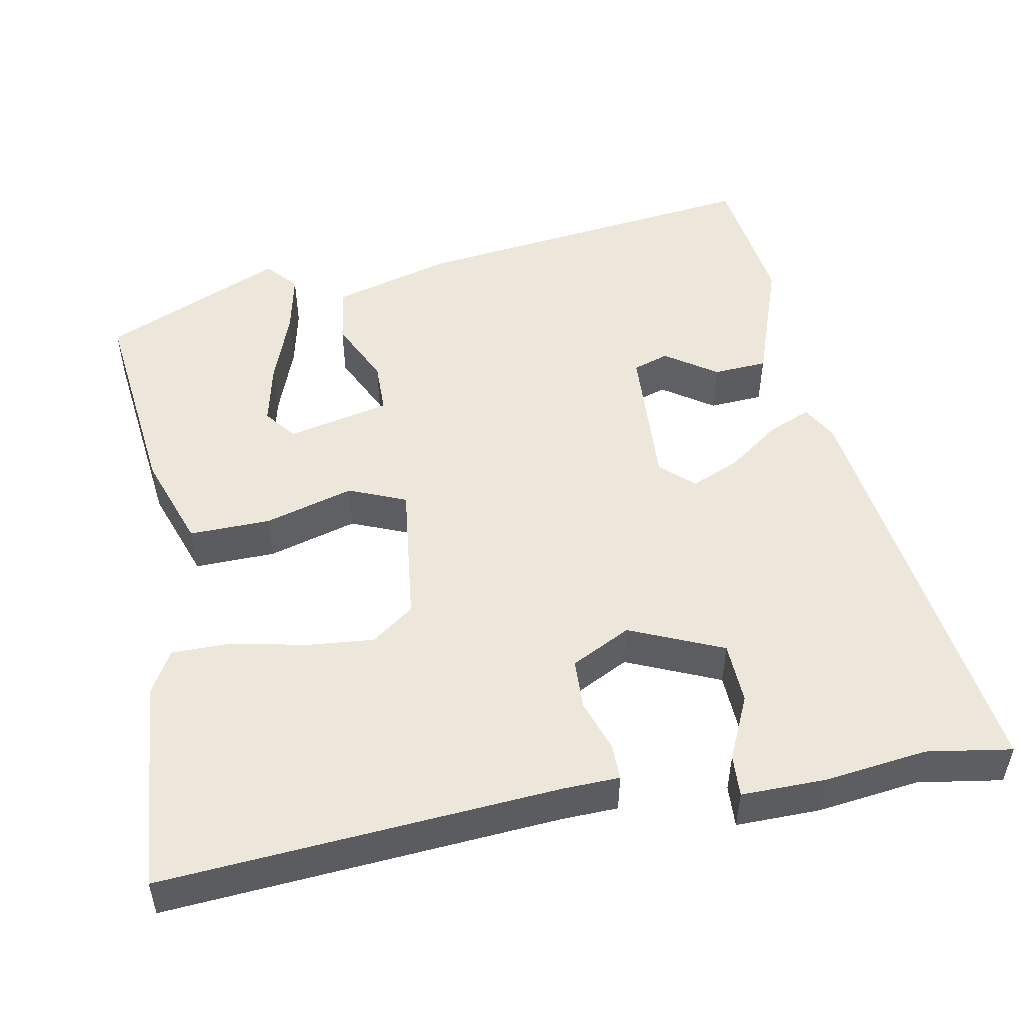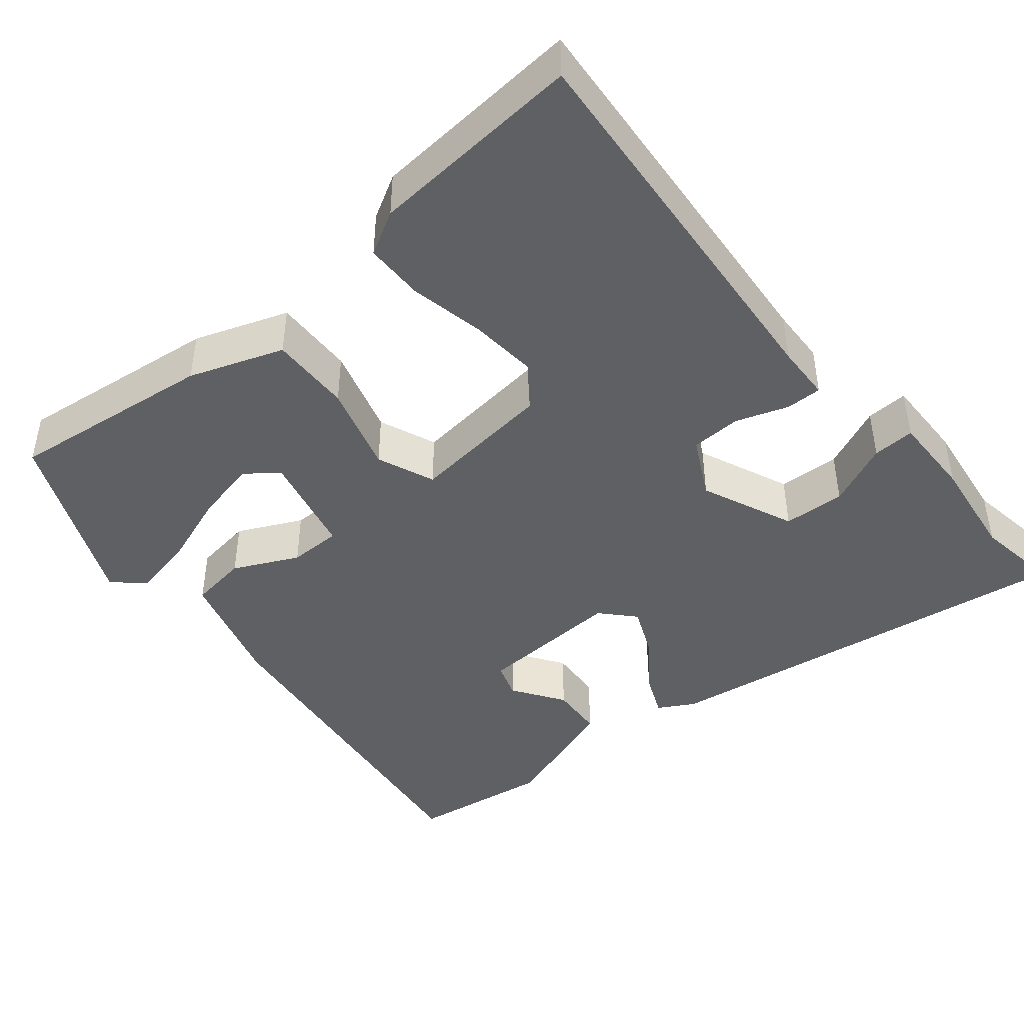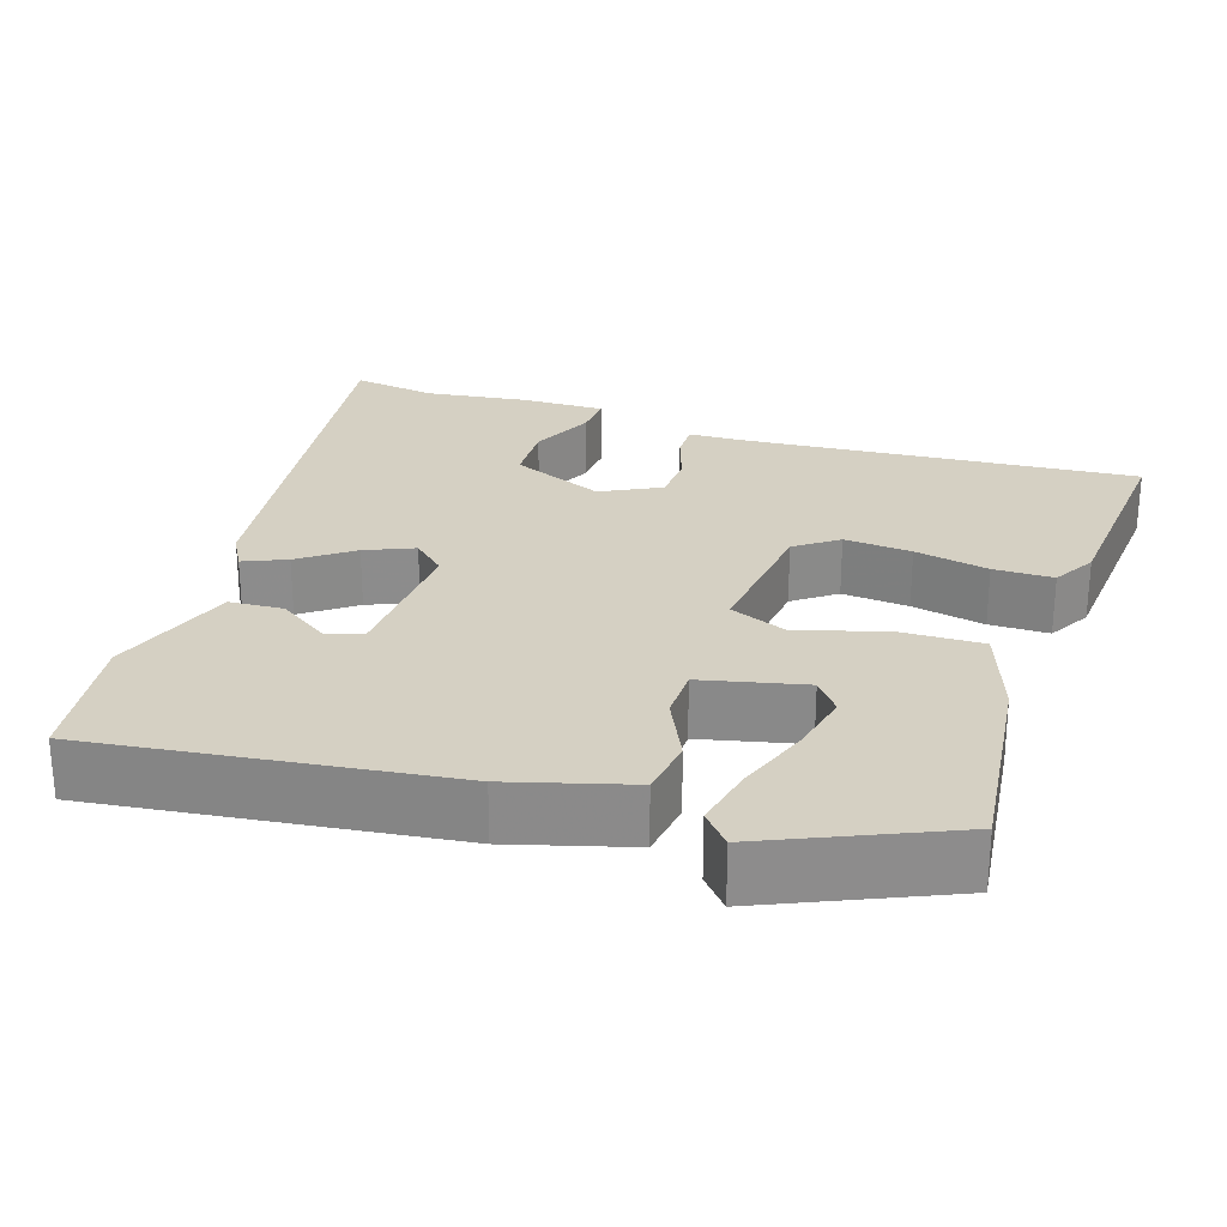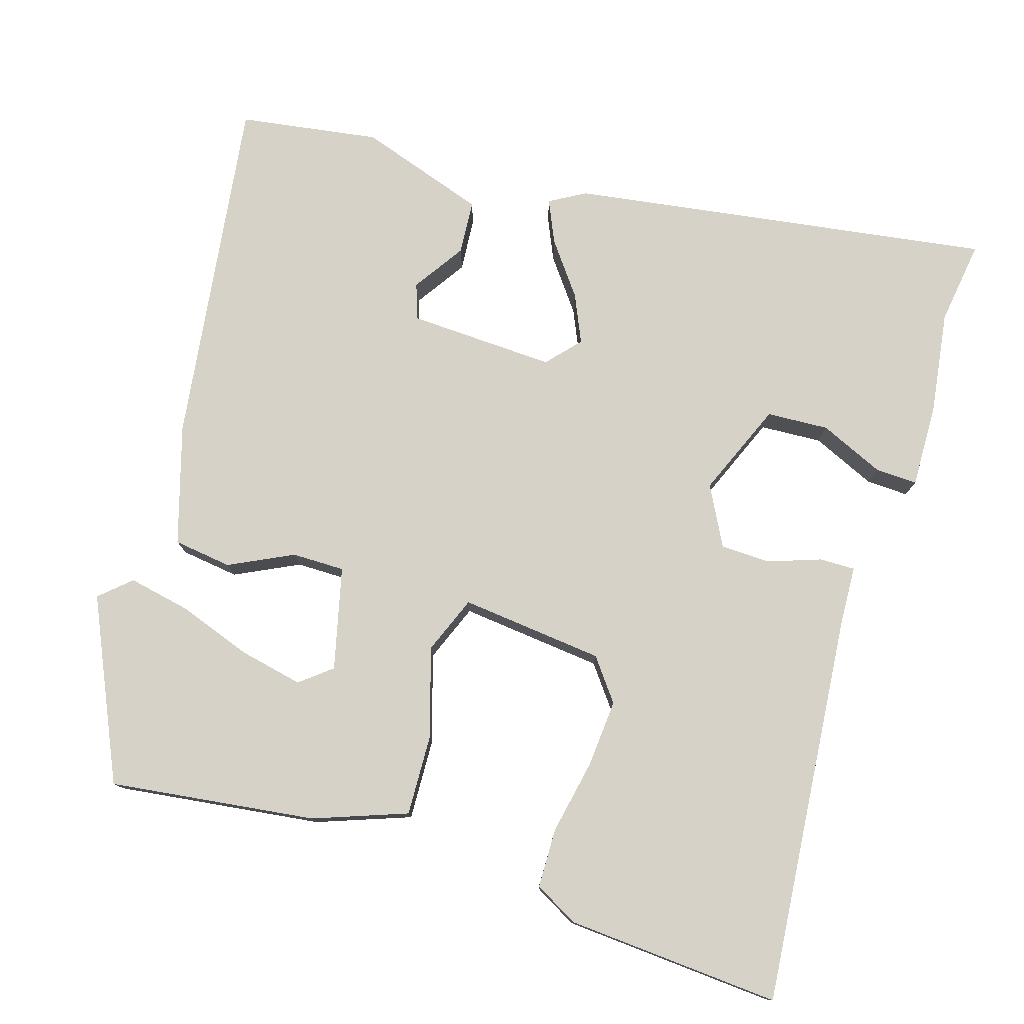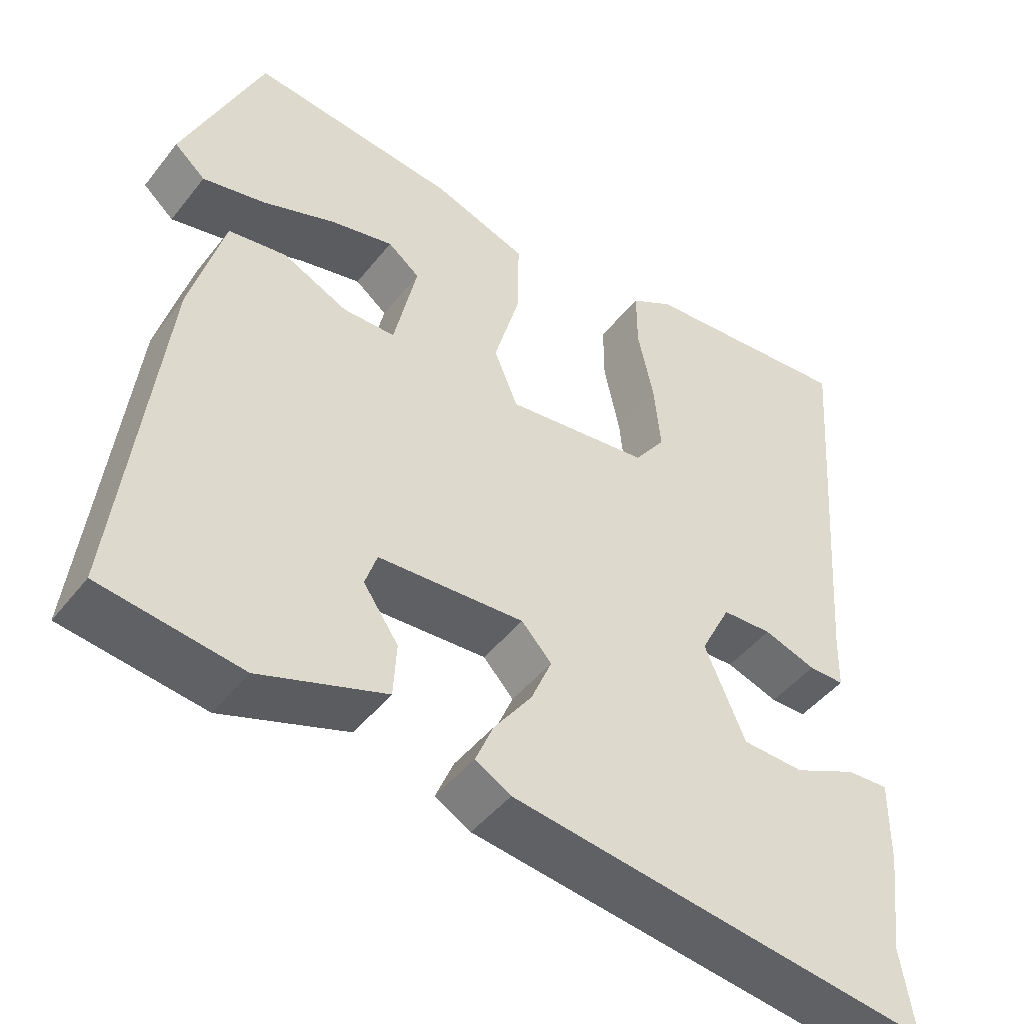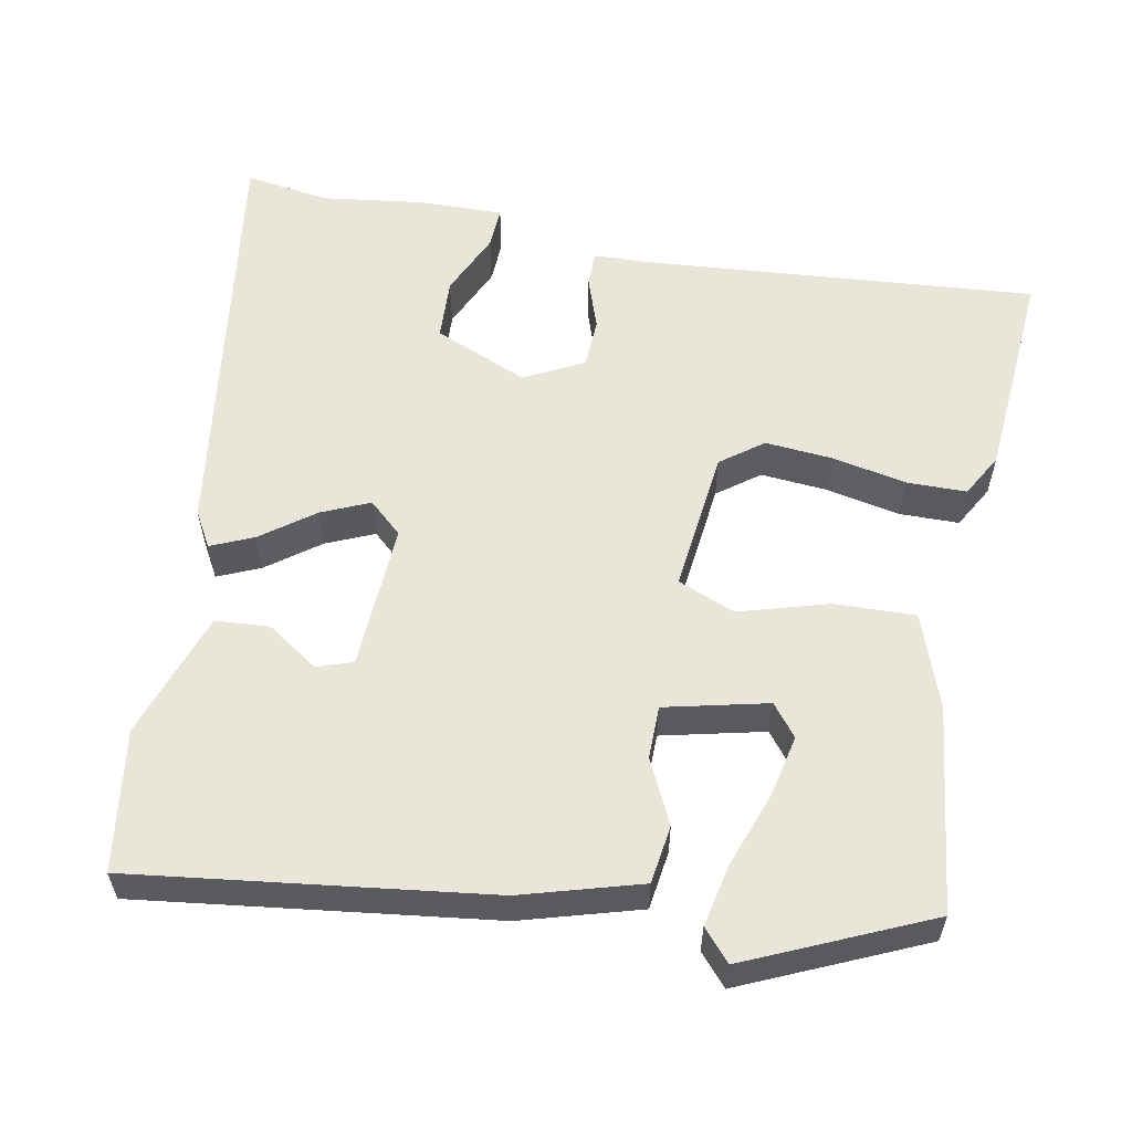
<metadata>
{"format":"obj","ext":"obj","renderer":"f3d","projection":"perspective","resolution":1024,"background":"white","views":[{"elev":50.7,"azim":79.2,"up":"+Y"},{"elev":-44.2,"azim":39.2,"up":"+Y"},{"elev":26.1,"azim":-72.1,"up":"+Y"},{"elev":77.8,"azim":16.2,"up":"+Y"},{"elev":-46.0,"azim":-35.8,"up":"+Z"},{"elev":57.9,"azim":-79.7,"up":"+Y"}]}
</metadata>
<code>
v -0.509 0.07 -0.431
v -0.456 0.07 0.013
v -0.414 0.07 0.163
v -0.341 0.07 0.174
v -0.26 0.07 0.136
v -0.194 0.07 0.137
v -0.165 0.07 0.266
v -0.205 0.07 0.297
v -0.284 0.07 0.279
v -0.376 0.07 0.245
v -0.454 0.07 0.228
v -0.493 0.07 0.262
v -0.394 0.07 0.489
v -0.135 0.07 0.46
v -0.017 0.07 0.419
v -0.019 0.07 0.317
v -0.051 0.07 0.205
v -0.021 0.07 0.133
v 0.159 0.07 0.155
v 0.198 0.07 0.208
v 0.19 0.07 0.293
v 0.17 0.07 0.386
v 0.17 0.07 0.461
v 0.224 0.07 0.492
v 0.493 0.07 0.515
v 0.457 0.07 0.019
v 0.455 0.07 -0.052
v 0.41 0.07 -0.052
v 0.344 0.07 -0.03
v 0.281 0.07 -0.033
v 0.243 0.07 -0.108
v 0.294 0.07 -0.225
v 0.372 0.07 -0.228
v 0.452 0.07 -0.191
v 0.505 0.07 -0.188
v 0.504 0.07 -0.294
v 0.488 0.07 -0.423
v 0.505 0.07 -0.529
v -0.028 0.07 -0.458
v -0.073 0.07 -0.433
v -0.05 0.07 -0.379
v -0.002 0.07 -0.313
v 0.024 0.07 -0.252
v -0.014 0.07 -0.211
v -0.198 0.07 -0.222
v -0.213 0.07 -0.267
v -0.169 0.07 -0.331
v -0.173 0.07 -0.399
v -0.332 0.07 -0.455
v -0.509 0 -0.431
v -0.456 0 0.013
v -0.414 0 0.163
v -0.341 0 0.174
v -0.26 0 0.136
v -0.194 0 0.137
v -0.165 0 0.266
v -0.205 0 0.297
v -0.284 0 0.279
v -0.376 0 0.245
v -0.454 0 0.228
v -0.493 0 0.262
v -0.394 0 0.489
v -0.135 0 0.46
v -0.017 0 0.419
v -0.019 0 0.317
v -0.051 0 0.205
v -0.021 0 0.133
v 0.159 0 0.155
v 0.198 0 0.208
v 0.19 0 0.293
v 0.17 0 0.386
v 0.17 0 0.461
v 0.224 0 0.492
v 0.493 0 0.515
v 0.457 0 0.019
v 0.455 0 -0.052
v 0.41 0 -0.052
v 0.344 0 -0.03
v 0.281 0 -0.033
v 0.243 0 -0.108
v 0.294 0 -0.225
v 0.372 0 -0.228
v 0.452 0 -0.191
v 0.505 0 -0.188
v 0.504 0 -0.294
v 0.488 0 -0.423
v 0.505 0 -0.529
v -0.028 0 -0.458
v -0.073 0 -0.433
v -0.05 0 -0.379
v -0.002 0 -0.313
v 0.024 0 -0.252
v -0.014 0 -0.211
v -0.198 0 -0.222
v -0.213 0 -0.267
v -0.169 0 -0.331
v -0.173 0 -0.399
v -0.332 0 -0.455
f 49 1 2
f 48 49 2
f 47 48 2
f 46 47 2
f 3 4 5
f 2 3 5
f 46 2 5
f 45 46 5
f 44 45 5 6
f 43 44 6 7
f 40 41 42
f 39 40 42
f 38 39 42
f 37 38 42
f 37 42 43
f 35 36 37
f 34 35 37
f 33 34 37
f 32 33 37 43
f 31 32 43
f 30 31 43
f 26 27 28 29
f 26 29 30
f 25 26 30
f 24 25 30
f 23 24 30
f 22 23 30
f 21 22 30
f 20 21 30
f 19 20 30 43
f 15 16 17
f 14 15 17
f 13 14 17
f 13 17 18
f 11 12 13
f 10 11 13
f 9 10 13
f 8 9 13
f 7 8 13
f 7 13 18
f 43 7 18
f 18 19 43
f 51 50 98
f 51 98 97
f 51 97 96
f 51 96 95
f 54 53 52
f 54 52 51
f 54 51 95
f 54 95 94
f 55 54 94 93
f 56 55 93 92
f 91 90 89
f 91 89 88
f 91 88 87
f 91 87 86
f 92 91 86
f 86 85 84
f 86 84 83
f 86 83 82
f 92 86 82 81
f 92 81 80
f 92 80 79
f 78 77 76 75
f 79 78 75
f 79 75 74
f 79 74 73
f 79 73 72
f 79 72 71
f 79 71 70
f 79 70 69
f 92 79 69 68
f 66 65 64
f 66 64 63
f 66 63 62
f 67 66 62
f 62 61 60
f 62 60 59
f 62 59 58
f 62 58 57
f 62 57 56
f 67 62 56
f 67 56 92
f 92 68 67
f 1 50 51 2
f 2 51 52 3
f 3 52 53 4
f 4 53 54 5
f 5 54 55 6
f 6 55 56 7
f 7 56 57 8
f 8 57 58 9
f 9 58 59 10
f 10 59 60 11
f 11 60 61 12
f 12 61 62 13
f 13 62 63 14
f 14 63 64 15
f 15 64 65 16
f 16 65 66 17
f 17 66 67 18
f 18 67 68 19
f 19 68 69 20
f 20 69 70 21
f 21 70 71 22
f 22 71 72 23
f 23 72 73 24
f 24 73 74 25
f 25 74 75 26
f 26 75 76 27
f 27 76 77 28
f 28 77 78 29
f 29 78 79 30
f 30 79 80 31
f 31 80 81 32
f 32 81 82 33
f 33 82 83 34
f 34 83 84 35
f 35 84 85 36
f 36 85 86 37
f 37 86 87 38
f 38 87 88 39
f 39 88 89 40
f 40 89 90 41
f 41 90 91 42
f 42 91 92 43
f 43 92 93 44
f 44 93 94 45
f 45 94 95 46
f 46 95 96 47
f 47 96 97 48
f 48 97 98 49
f 49 98 50 1

</code>
